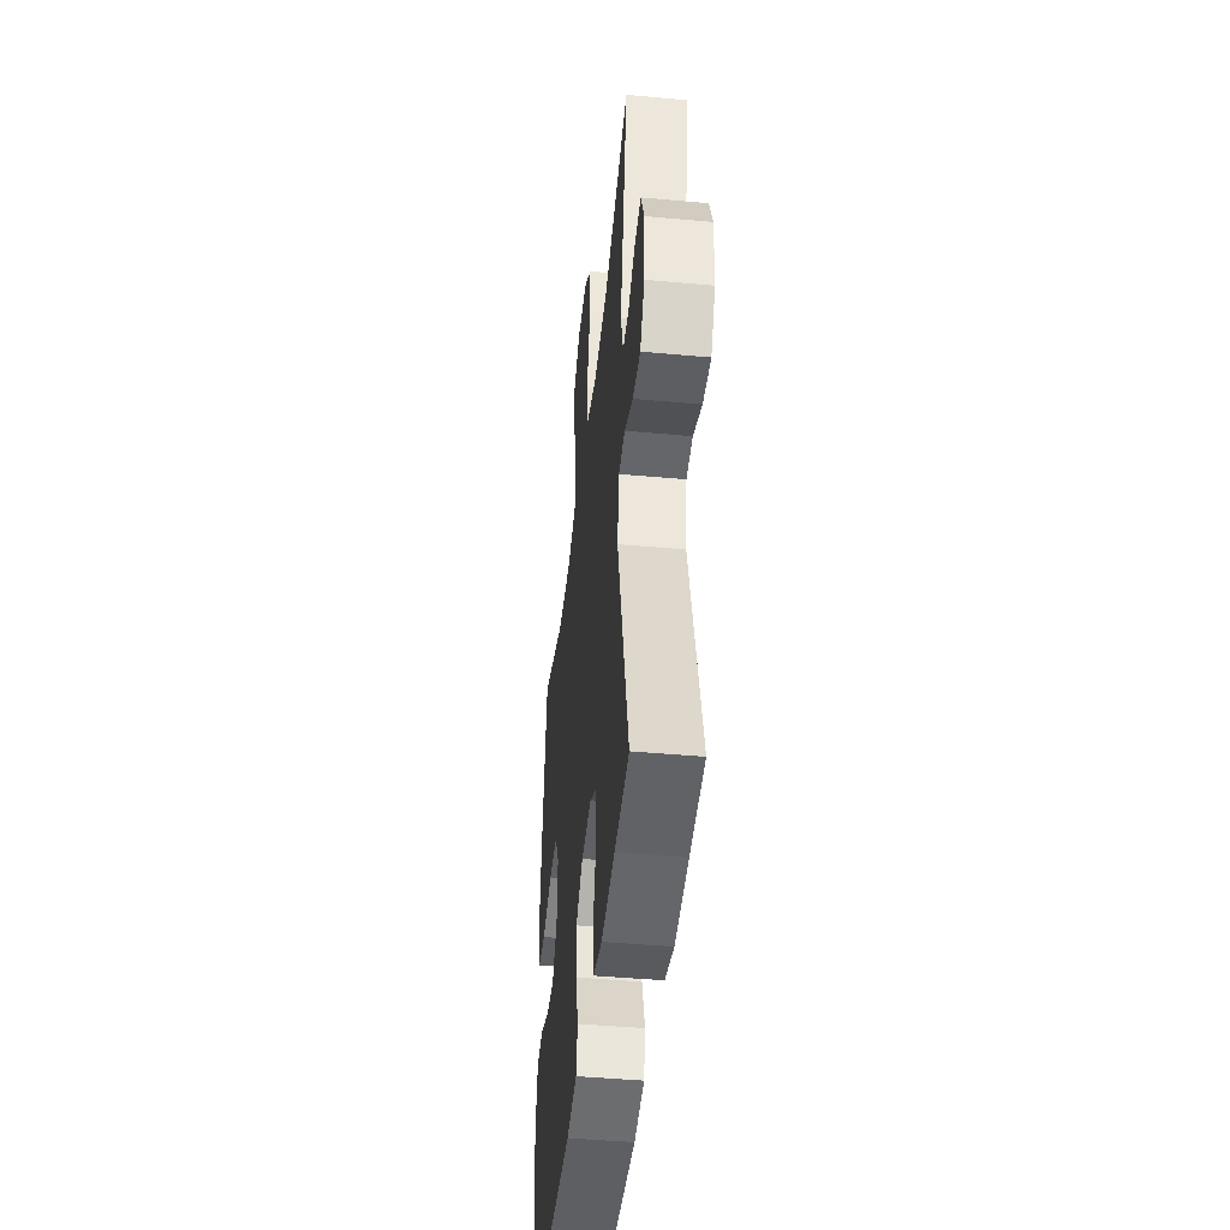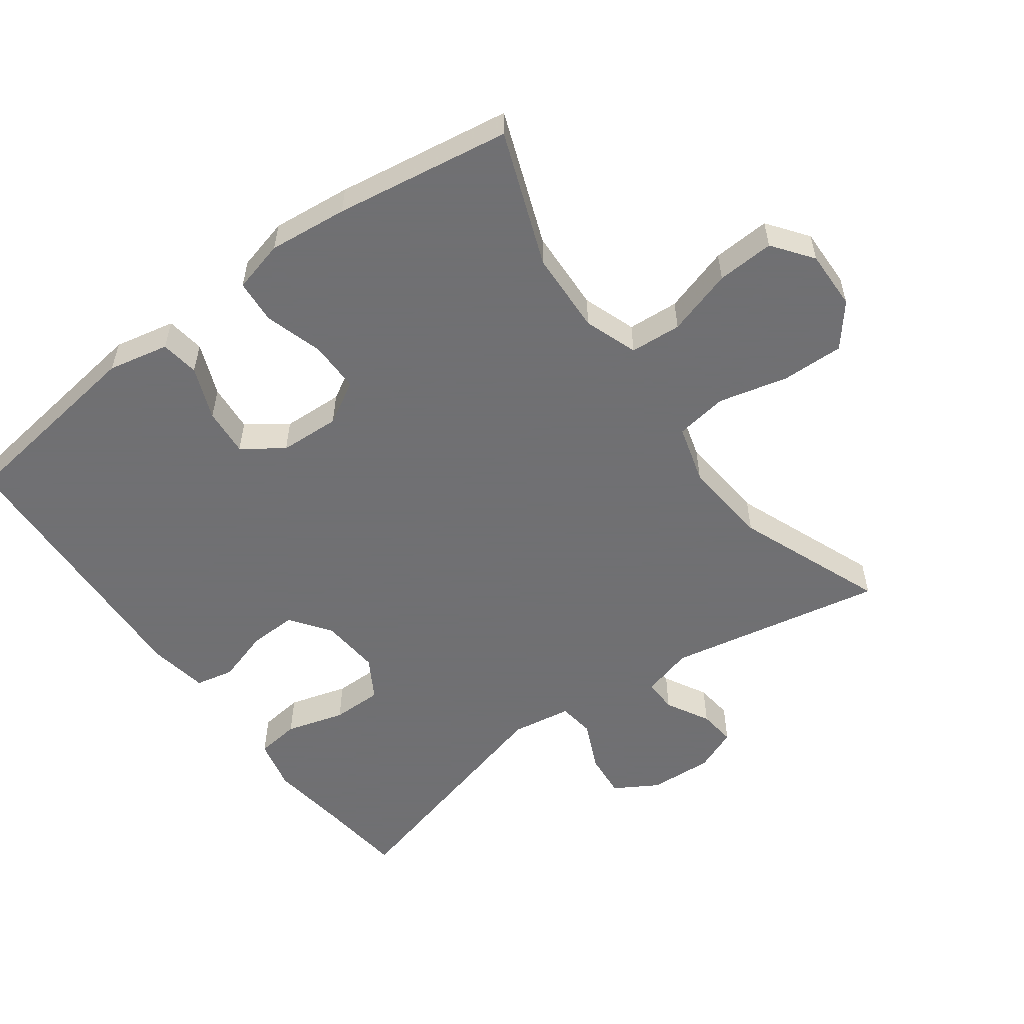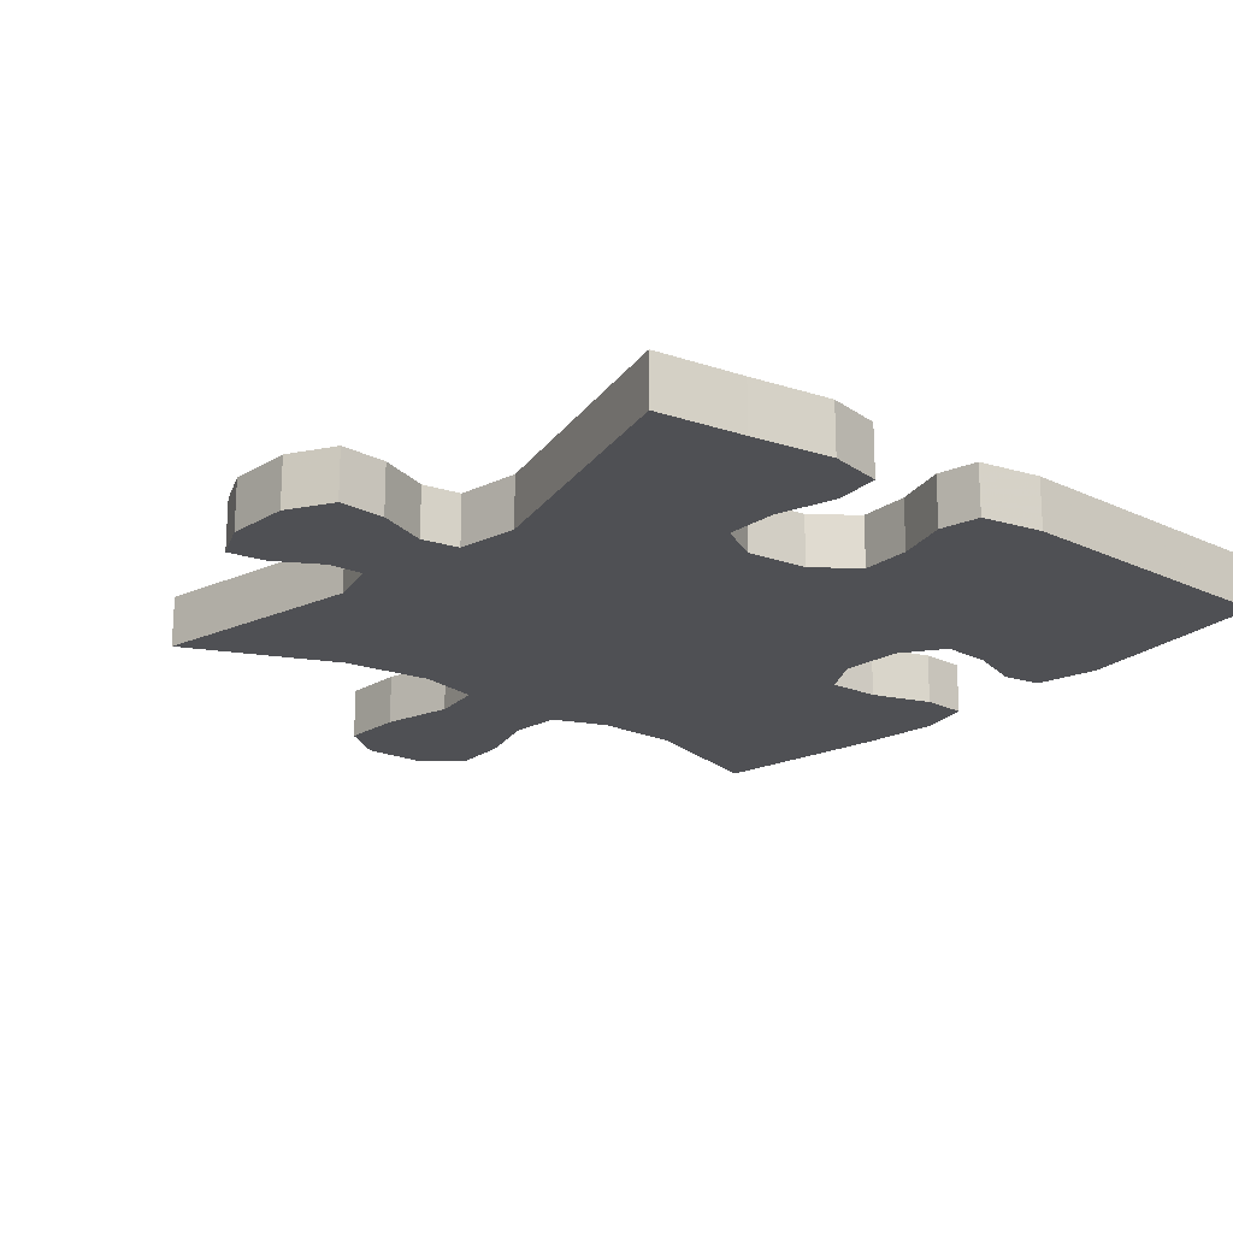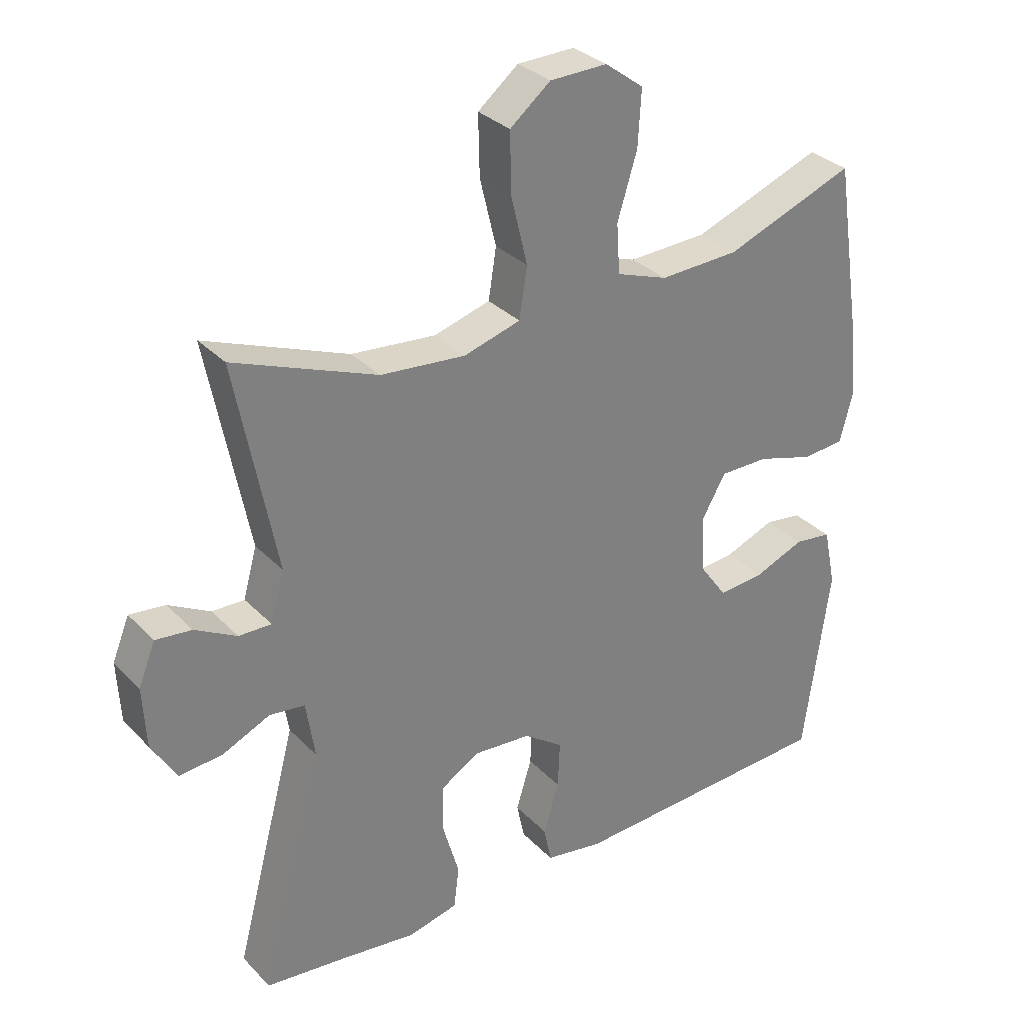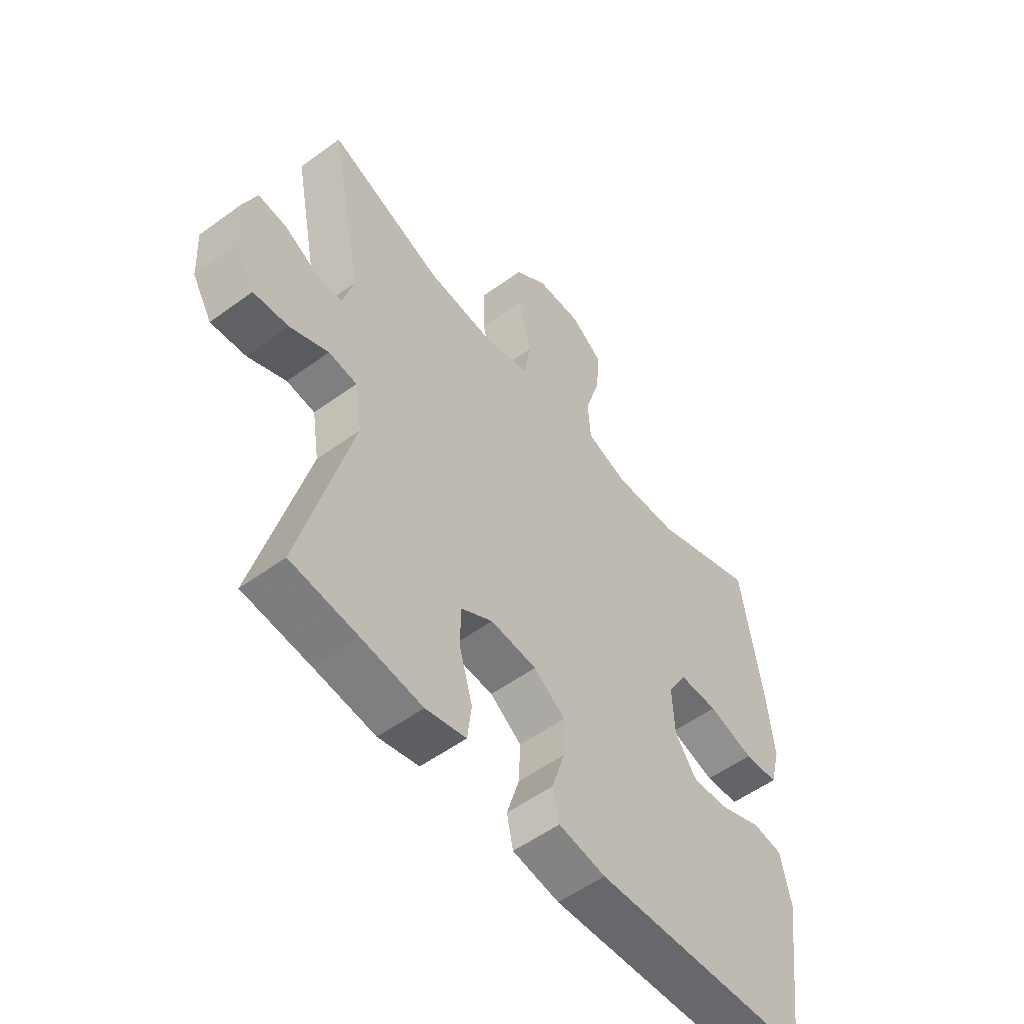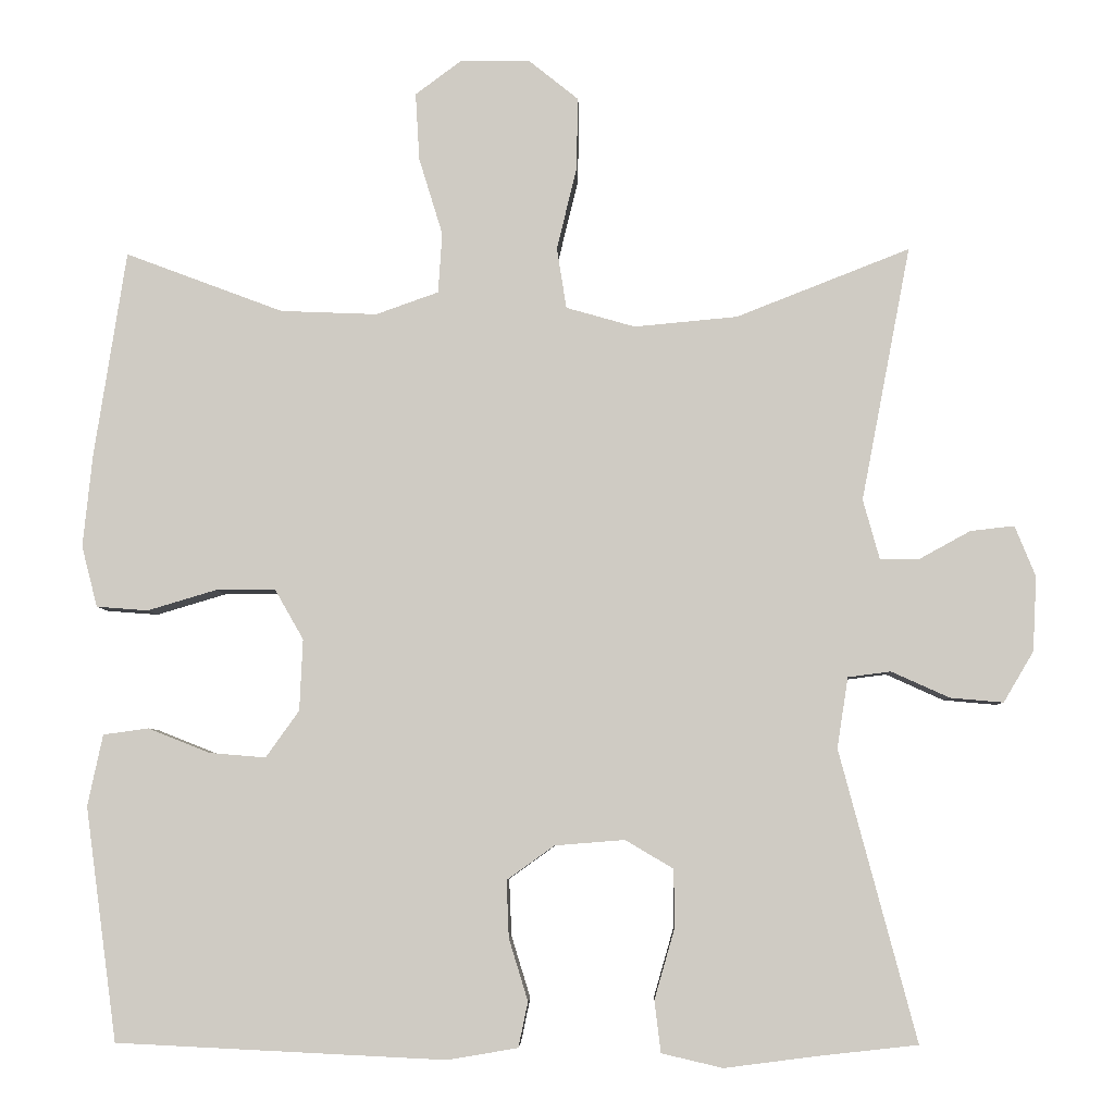
<metadata>
{"format":"obj","ext":"obj","renderer":"f3d","projection":"perspective","resolution":1024,"background":"white","views":[{"elev":-44.3,"azim":83.9,"up":"+Z"},{"elev":-55.0,"azim":-53.8,"up":"+Y"},{"elev":-19.2,"azim":141.1,"up":"+Y"},{"elev":31.5,"azim":144.5,"up":"+Z"},{"elev":-54.4,"azim":127.8,"up":"+Z"},{"elev":-5.6,"azim":1.8,"up":"+Z"}]}
</metadata>
<code>
v -0.5 0.07 0.5
v -0.301 0.07 0.425
v -0.179 0.07 0.42
v -0.1 0.07 0.448
v -0.095 0.07 0.524
v -0.125 0.07 0.622
v -0.13 0.07 0.707
v -0.071 0.07 0.751
v 0.017 0.07 0.749
v 0.079 0.07 0.699
v 0.077 0.07 0.607
v 0.052 0.07 0.504
v 0.064 0.07 0.427
v 0.151 0.07 0.402
v 0.281 0.07 0.414
v 0.5 0.07 0.5
v 0.438 0.07 0.179
v 0.459 0.07 0.103
v 0.509 0.07 0.104
v 0.573 0.07 0.139
v 0.628 0.07 0.145
v 0.654 0.07 0.081
v 0.649 0.07 -0.013
v 0.611 0.07 -0.077
v 0.544 0.07 -0.071
v 0.471 0.07 -0.038
v 0.417 0.07 -0.045
v 0.403 0.07 -0.134
v 0.5 0.07 -0.5
v 0.374 0.07 -0.514
v 0.258 0.07 -0.529
v 0.181 0.07 -0.511
v 0.173 0.07 -0.446
v 0.198 0.07 -0.359
v 0.198 0.07 -0.284
v 0.137 0.07 -0.248
v 0.049 0.07 -0.255
v -0.011 0.07 -0.298
v -0.008 0.07 -0.37
v 0.016 0.07 -0.448
v 0.004 0.07 -0.505
v -0.085 0.07 -0.52
v -0.5 0.07 -0.5
v -0.54 0.07 -0.206
v -0.521 0.07 -0.116
v -0.464 0.07 -0.108
v -0.386 0.07 -0.139
v -0.315 0.07 -0.145
v -0.273 0.07 -0.086
v -0.269 0.07 0.004
v -0.305 0.07 0.067
v -0.38 0.07 0.067
v -0.467 0.07 0.041
v -0.532 0.07 0.046
v -0.552 0.07 0.123
v -0.54 0.07 0.24
v -0.5 0 0.5
v -0.301 0 0.425
v -0.179 0 0.42
v -0.1 0 0.448
v -0.095 0 0.524
v -0.125 0 0.622
v -0.13 0 0.707
v -0.071 0 0.751
v 0.017 0 0.749
v 0.079 0 0.699
v 0.077 0 0.607
v 0.052 0 0.504
v 0.064 0 0.427
v 0.151 0 0.402
v 0.281 0 0.414
v 0.5 0 0.5
v 0.438 0 0.179
v 0.459 0 0.103
v 0.509 0 0.104
v 0.573 0 0.139
v 0.628 0 0.145
v 0.654 0 0.081
v 0.649 0 -0.013
v 0.611 0 -0.077
v 0.544 0 -0.071
v 0.471 0 -0.038
v 0.417 0 -0.045
v 0.403 0 -0.134
v 0.5 0 -0.5
v 0.374 0 -0.514
v 0.258 0 -0.529
v 0.181 0 -0.511
v 0.173 0 -0.446
v 0.198 0 -0.359
v 0.198 0 -0.284
v 0.137 0 -0.248
v 0.049 0 -0.255
v -0.011 0 -0.298
v -0.008 0 -0.37
v 0.016 0 -0.448
v 0.004 0 -0.505
v -0.085 0 -0.52
v -0.5 0 -0.5
v -0.54 0 -0.206
v -0.521 0 -0.116
v -0.464 0 -0.108
v -0.386 0 -0.139
v -0.315 0 -0.145
v -0.273 0 -0.086
v -0.269 0 0.004
v -0.305 0 0.067
v -0.38 0 0.067
v -0.467 0 0.041
v -0.532 0 0.046
v -0.552 0 0.123
v -0.54 0 0.24
f 55 56 1 2
f 52 53 54 55
f 51 52 55 2
f 50 51 2 3
f 49 50 3 4
f 44 45 46 47
f 44 47 48
f 43 44 48
f 42 43 48 49
f 39 40 41 42
f 38 39 42 49
f 31 32 33 34
f 30 31 34 35
f 28 29 30 35
f 27 28 35 36
f 23 24 25 26
f 23 26 27
f 22 23 27
f 19 20 21 22
f 18 19 22 27
f 17 18 27 36
f 15 16 17 36
f 9 10 11 12
f 7 8 9 12
f 5 6 7 12
f 4 5 12 13
f 37 38 49 4
f 14 15 36 37
f 4 13 14 37
f 58 57 112 111
f 111 110 109 108
f 58 111 108 107
f 59 58 107 106
f 60 59 106 105
f 103 102 101 100
f 104 103 100
f 104 100 99
f 105 104 99 98
f 98 97 96 95
f 105 98 95 94
f 90 89 88 87
f 91 90 87 86
f 91 86 85 84
f 92 91 84 83
f 82 81 80 79
f 83 82 79
f 83 79 78
f 78 77 76 75
f 83 78 75 74
f 92 83 74 73
f 92 73 72 71
f 68 67 66 65
f 68 65 64 63
f 68 63 62 61
f 69 68 61 60
f 60 105 94 93
f 93 92 71 70
f 93 70 69 60
f 1 57 58 2
f 2 58 59 3
f 3 59 60 4
f 4 60 61 5
f 5 61 62 6
f 6 62 63 7
f 7 63 64 8
f 8 64 65 9
f 9 65 66 10
f 10 66 67 11
f 11 67 68 12
f 12 68 69 13
f 13 69 70 14
f 14 70 71 15
f 15 71 72 16
f 16 72 73 17
f 17 73 74 18
f 18 74 75 19
f 19 75 76 20
f 20 76 77 21
f 21 77 78 22
f 22 78 79 23
f 23 79 80 24
f 24 80 81 25
f 25 81 82 26
f 26 82 83 27
f 27 83 84 28
f 28 84 85 29
f 29 85 86 30
f 30 86 87 31
f 31 87 88 32
f 32 88 89 33
f 33 89 90 34
f 34 90 91 35
f 35 91 92 36
f 36 92 93 37
f 37 93 94 38
f 38 94 95 39
f 39 95 96 40
f 40 96 97 41
f 41 97 98 42
f 42 98 99 43
f 43 99 100 44
f 44 100 101 45
f 45 101 102 46
f 46 102 103 47
f 47 103 104 48
f 48 104 105 49
f 49 105 106 50
f 50 106 107 51
f 51 107 108 52
f 52 108 109 53
f 53 109 110 54
f 54 110 111 55
f 55 111 112 56
f 56 112 57 1

</code>
